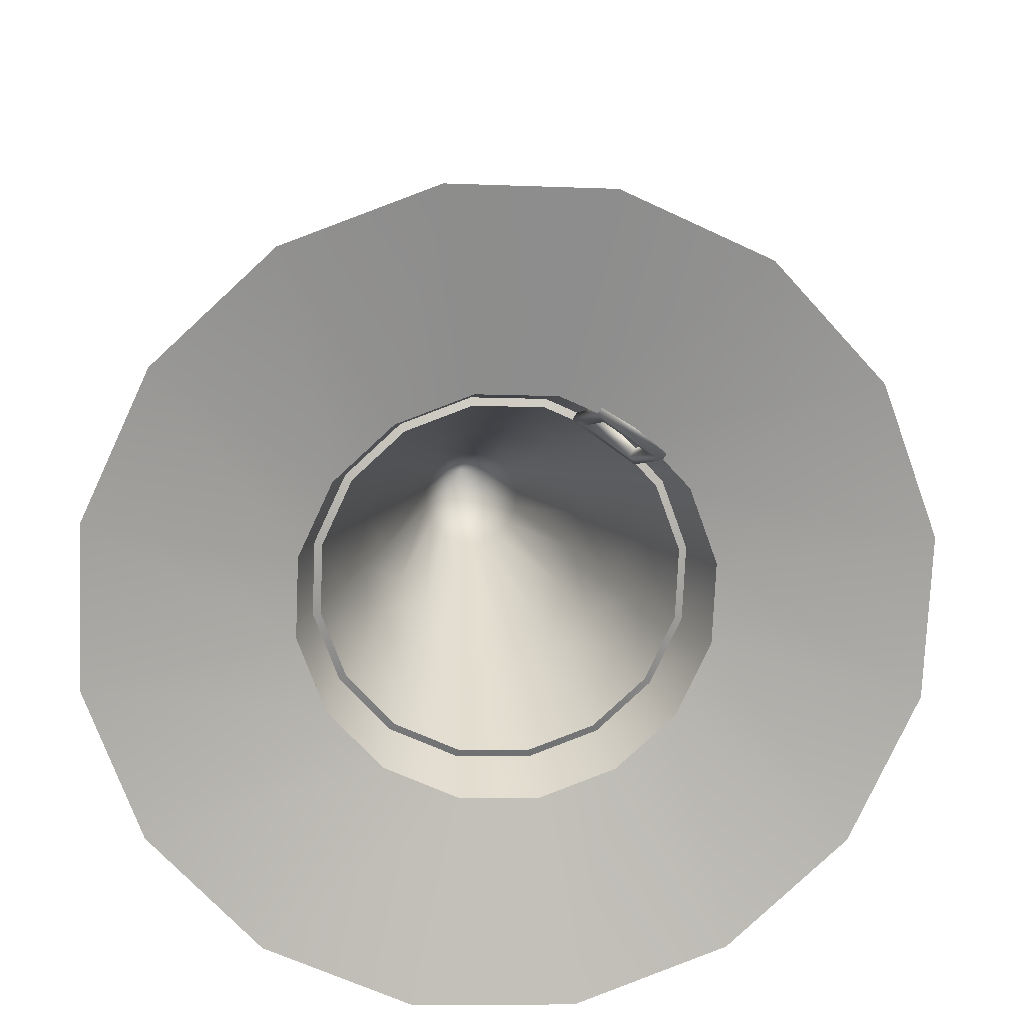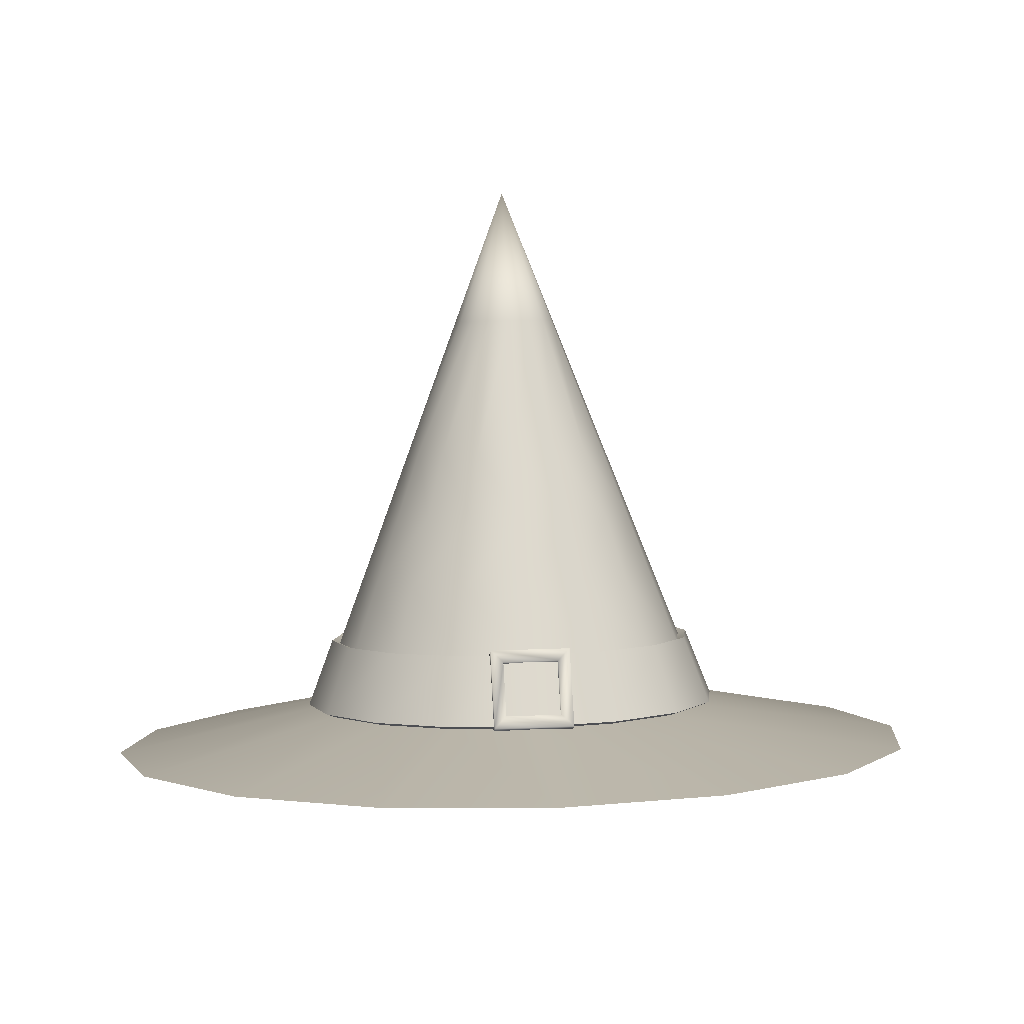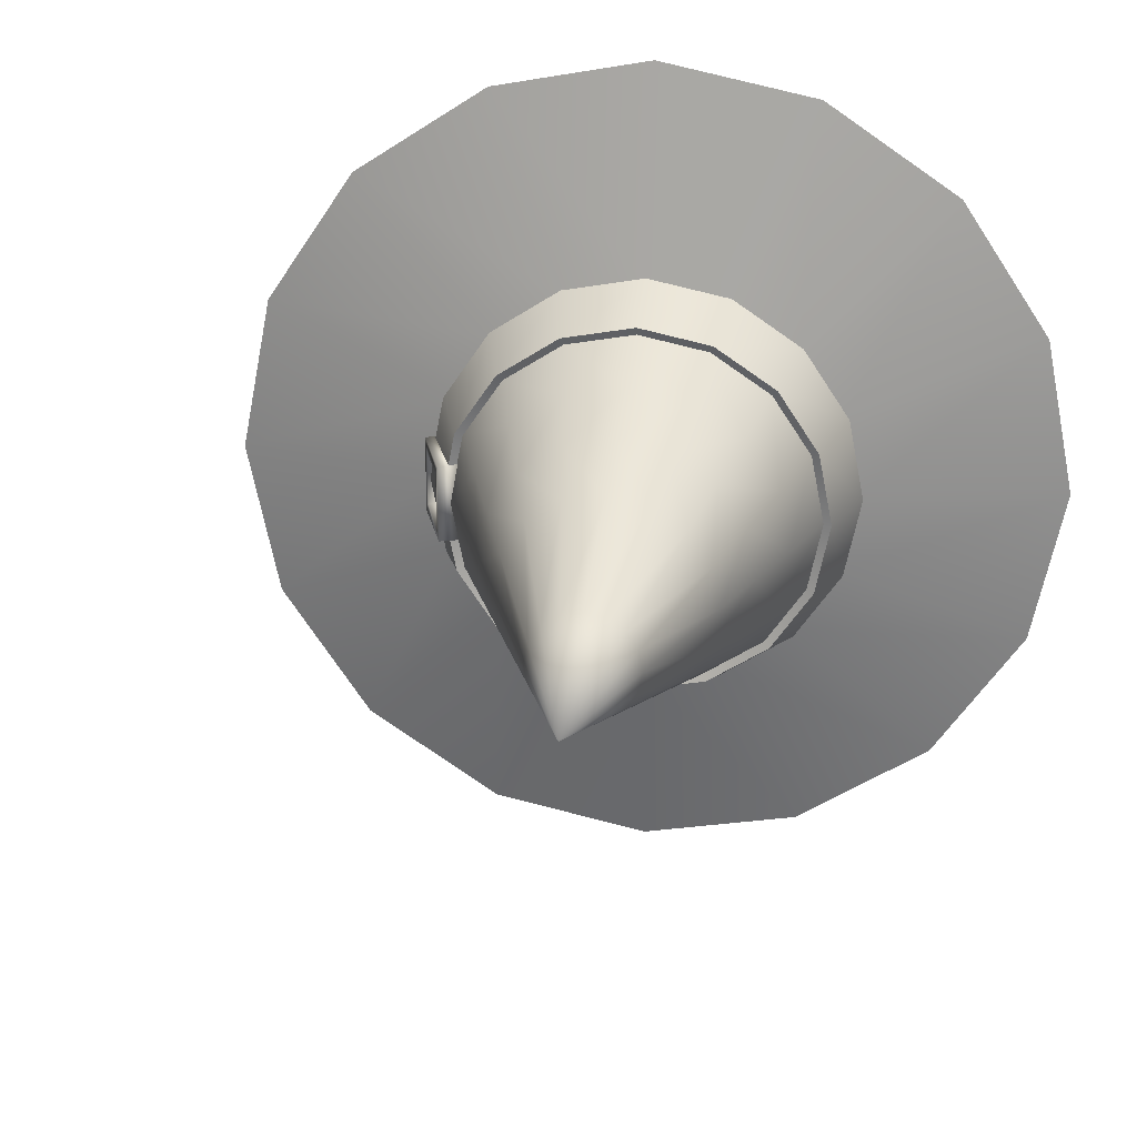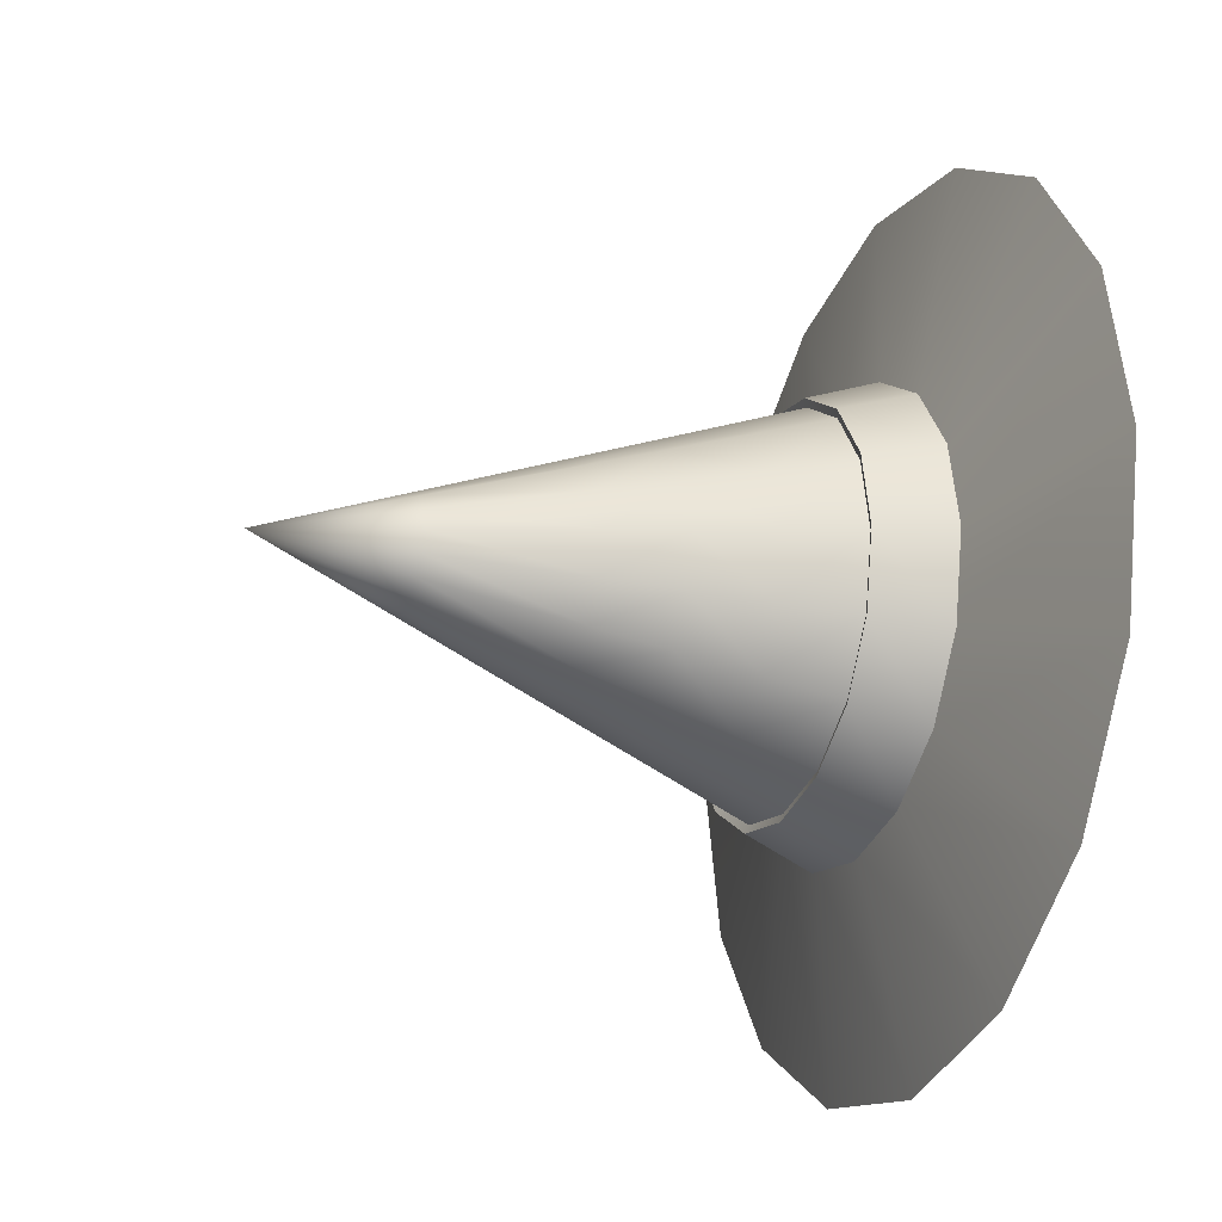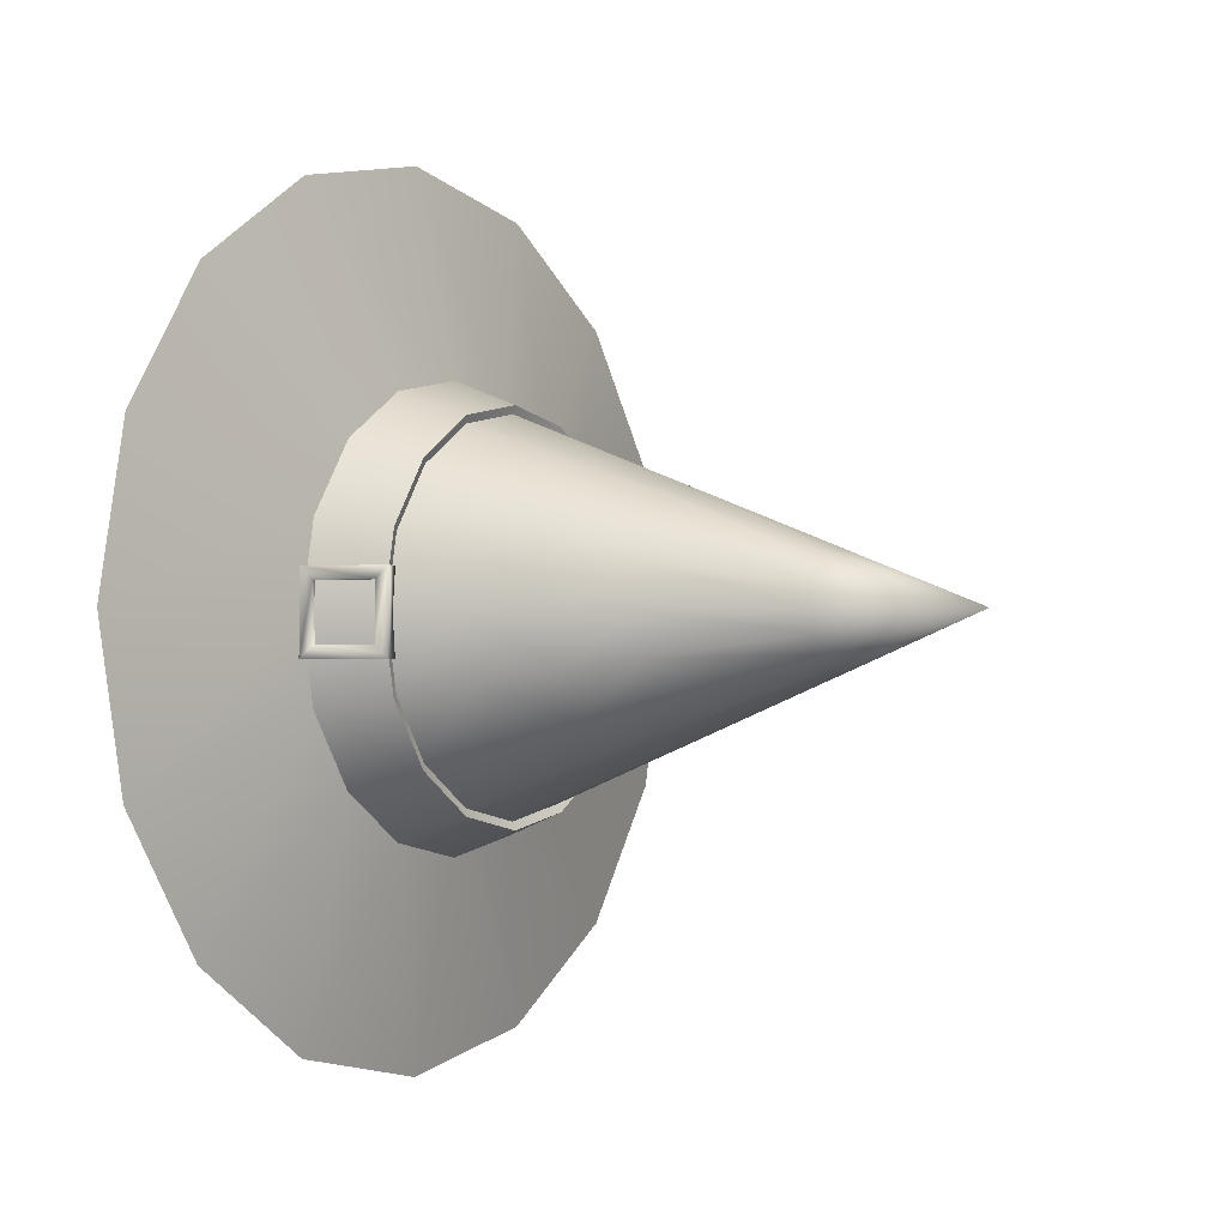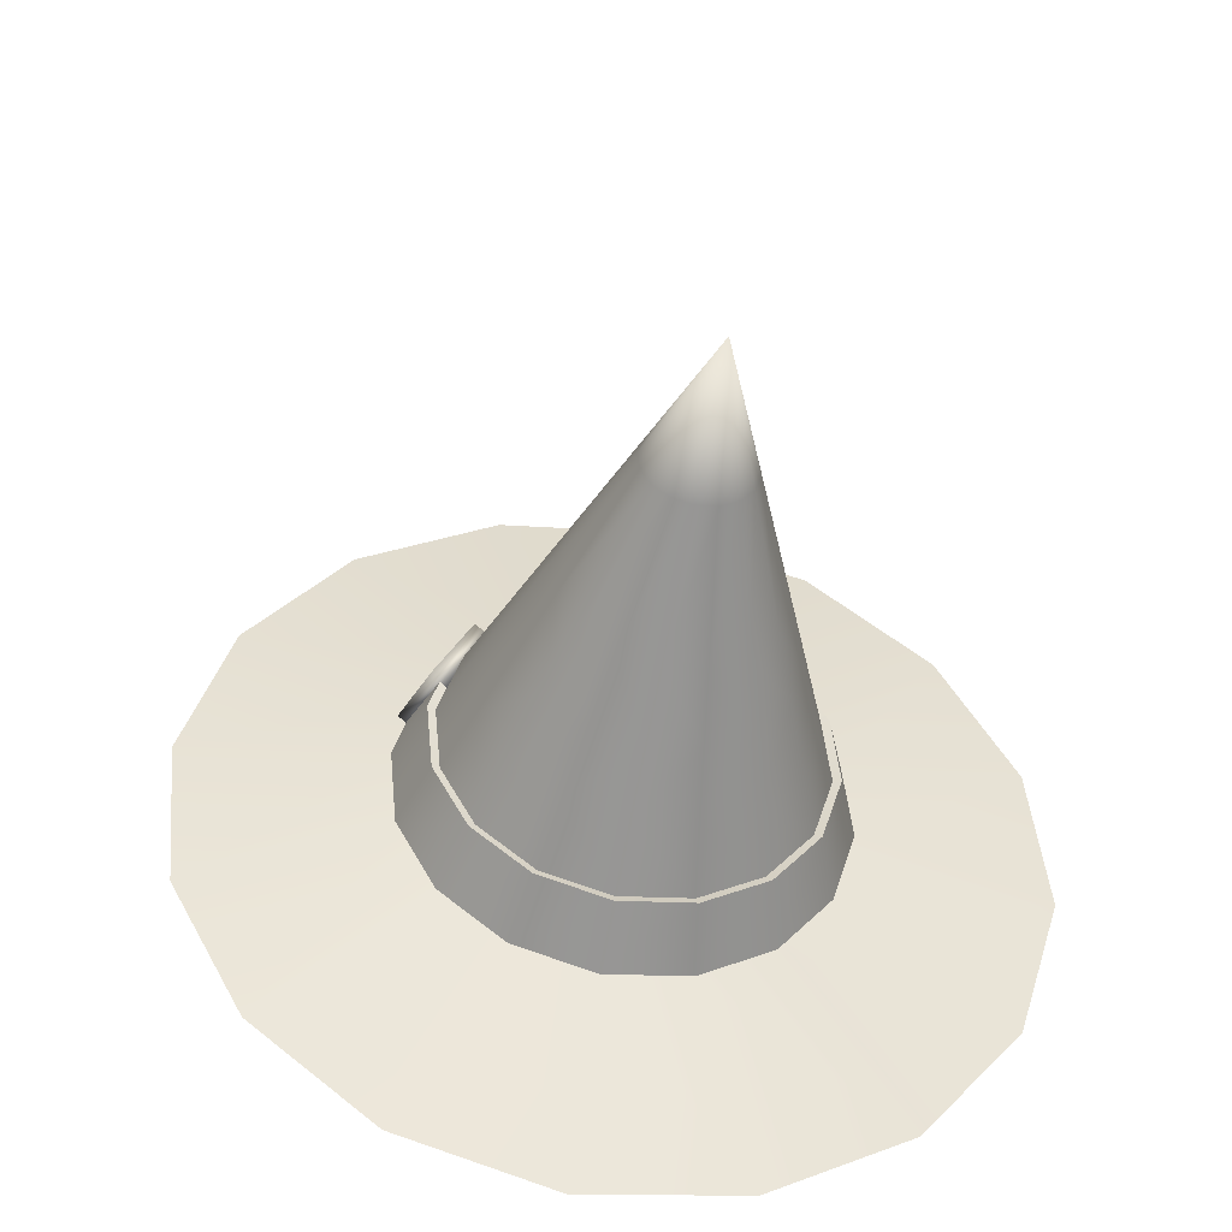
<metadata>
{"format":"obj","ext":"obj","renderer":"f3d","projection":"perspective","resolution":1024,"background":"white","views":[{"elev":-67.3,"azim":53.3,"up":"+Y"},{"elev":13.4,"azim":83.8,"up":"+Y"},{"elev":24.6,"azim":-161.2,"up":"+Z"},{"elev":-24.3,"azim":-101.4,"up":"+Z"},{"elev":-1.8,"azim":133.8,"up":"+Z"},{"elev":38.9,"azim":-152.2,"up":"+Y"}]}
</metadata>
<code>
o Cylinder11.001
v 1.581 4.861 -4.723
v 1.724 4.556 -4.635
v 1.751 4.561 -4.675
v 1.868 4.251 -4.546
v 1.921 4.261 -4.627
v 1.94 4.099 -4.502
v 2.006 4.111 -4.603
v 1.788 4.237 -4.492
v 1.84 4.081 -4.434
v 1.694 4.221 -4.473
v 1.722 4.061 -4.41
v 1.599 4.204 -4.492
v 1.604 4.04 -4.434
v 1.52 4.19 -4.546
v 1.504 4.022 -4.502
v 1.466 4.18 -4.627
v 1.438 4.01 -4.603
v 1.448 4.177 -4.723
v 1.414 4.006 -4.723
v 1.466 4.18 -4.819
v 1.438 4.01 -4.843
v 1.52 4.19 -4.9
v 1.504 4.022 -4.944
v 1.599 4.204 -4.954
v 1.604 4.04 -5.012
v 1.694 4.221 -4.973
v 1.722 4.061 -5.035
v 1.788 4.237 -4.954
v 1.84 4.081 -5.012
v 1.868 4.251 -4.9
v 1.94 4.099 -4.944
v 1.921 4.261 -4.819
v 2.006 4.111 -4.843
v 1.94 4.264 -4.723
v 2.03 4.115 -4.723
v 2.011 3.947 -4.458
v 2.091 3.961 -4.579
v 1.76 4.562 -4.723
v 1.751 4.561 -4.771
v 1.724 4.556 -4.811
v 1.684 4.549 -4.838
v 1.637 4.541 -4.848
v 1.59 4.532 -4.838
v 1.55 4.525 -4.811
v 1.524 4.521 -4.771
v 1.514 4.519 -4.723
v 1.524 4.521 -4.675
v 1.55 4.525 -4.635
v 1.59 4.532 -4.607
v 1.637 4.541 -4.598
v 1.684 4.549 -4.607
v 2.119 3.966 -4.723
v 2.091 3.961 -4.866
v 2.011 3.947 -4.988
v 1.891 3.925 -5.069
v 1.75 3.9 -5.098
v 1.609 3.876 -5.069
v 1.489 3.854 -4.988
v 1.409 3.84 -4.866
v 1.381 3.835 -4.723
v 1.409 3.84 -4.579
v 1.489 3.854 -4.458
v 1.609 3.876 -4.377
v 1.75 3.9 -4.348
v 1.891 3.925 -4.377
v 2.299 3.667 -4.723
v 2.316 3.678 -4.723
v 2.278 3.671 -4.524
v 2.262 3.661 -4.532
v 2.167 3.651 -4.356
v 2.155 3.642 -4.369
v 2.001 3.622 -4.244
v 1.995 3.614 -4.261
v 1.805 3.588 -4.204
v 1.807 3.58 -4.223
v 1.61 3.553 -4.244
v 1.618 3.547 -4.261
v 1.444 3.524 -4.356
v 1.458 3.519 -4.369
v 1.333 3.504 -4.524
v 1.352 3.5 -4.532
v 1.294 3.498 -4.723
v 1.314 3.494 -4.723
v 1.333 3.504 -4.922
v 1.352 3.5 -4.914
v 1.444 3.524 -5.09
v 1.458 3.519 -5.077
v 1.61 3.553 -5.202
v 1.618 3.547 -5.185
v 1.805 3.588 -5.242
v 1.807 3.58 -5.223
v 2.001 3.622 -5.202
v 1.995 3.614 -5.185
v 2.167 3.651 -5.09
v 2.155 3.642 -5.077
v 2.278 3.671 -4.922
v 2.262 3.661 -4.914
v 2.192 3.821 -4.898
v 2.227 3.827 -4.723
v 2.095 3.804 -4.4
v 1.949 3.778 -4.301
v 1.777 3.748 -4.266
v 1.605 3.717 -4.301
v 1.459 3.692 -4.4
v 1.362 3.674 -4.548
v 1.328 3.668 -4.723
v 1.362 3.674 -4.898
v 1.459 3.692 -5.046
v 1.605 3.717 -5.145
v 1.777 3.748 -5.179
v 1.949 3.778 -5.145
v 2.095 3.804 -5.046
v 2.192 3.821 -4.548
v 2.083 3.794 -4.414
v 2.176 3.811 -4.556
v 1.943 3.77 -4.319
v 1.778 3.74 -4.285
v 1.613 3.711 -4.319
v 1.474 3.687 -4.414
v 1.38 3.67 -4.556
v 1.348 3.664 -4.723
v 1.38 3.67 -4.89
v 1.474 3.687 -5.032
v 1.613 3.711 -5.127
v 1.778 3.74 -5.16
v 1.943 3.77 -5.127
v 2.083 3.794 -5.032
v 2.176 3.811 -4.89
v 2.209 3.816 -4.723
v 2.282 3.655 -4.818
v 2.323 3.679 -4.818
v 2.323 3.679 -4.628
v 2.282 3.655 -4.628
v 2.267 3.68 -4.789
v 2.201 3.794 -4.789
v 2.187 3.819 -4.818
v 2.228 3.843 -4.628
v 2.187 3.819 -4.628
v 2.267 3.68 -4.657
v 2.228 3.843 -4.818
v 2.201 3.794 -4.657
v 2.309 3.704 -4.789
v 2.309 3.704 -4.657
v 2.243 3.818 -4.657
v 2.243 3.818 -4.789
v 2.809 3.656 -4.723
v 2.809 3.656 -4.723
v 2.734 3.642 -5.106
v 2.734 3.642 -5.106
v 2.734 3.642 -4.34
v 2.734 3.642 -4.34
v 2.52 3.605 -4.016
v 2.52 3.605 -4.016
v 2.201 3.548 -3.799
v 2.201 3.548 -3.799
v 1.824 3.482 -3.723
v 1.824 3.482 -3.723
v 1.447 3.415 -3.799
v 1.447 3.415 -3.799
v 1.128 3.359 -4.016
v 1.128 3.359 -4.016
v 0.9141 3.322 -4.34
v 0.9141 3.322 -4.34
v 0.8391 3.308 -4.723
v 0.8391 3.308 -4.723
v 0.9141 3.322 -5.106
v 0.9141 3.322 -5.106
v 1.128 3.359 -5.43
v 1.128 3.359 -5.43
v 1.447 3.415 -5.647
v 1.447 3.415 -5.647
v 1.824 3.482 -5.723
v 1.824 3.482 -5.723
v 2.201 3.548 -5.647
v 2.201 3.548 -5.647
v 2.52 3.605 -5.43
v 2.52 3.605 -5.43
g Cylinder11.001_Cylinder11.001_HatMat
f 1 2 3
f 4 5 3 2
f 4 6 7 5
f 8 9 6 4
f 10 11 9 8
f 12 13 11 10
f 14 15 13 12
f 16 17 15 14
f 18 19 17 16
f 20 21 19 18
f 22 23 21 20
f 24 25 23 22
f 26 27 25 24
f 28 29 27 26
f 30 31 29 28
f 32 33 31 30
f 34 35 33 32
f 5 7 35 34
f 36 37 7 6
f 3 38 1
f 38 3 5 34
f 38 39 1
f 39 38 34 32
f 39 40 1
f 40 39 32 30
f 40 41 1
f 41 40 30 28
f 41 42 1
f 42 41 28 26
f 42 43 1
f 43 42 26 24
f 43 44 1
f 44 43 24 22
f 44 45 1
f 45 44 22 20
f 45 46 1
f 46 45 20 18
f 46 47 1
f 47 46 18 16
f 47 48 1
f 48 47 16 14
f 48 49 1
f 49 48 14 12
f 49 50 1
f 50 49 12 10
f 50 51 1
f 51 50 10 8
f 51 2 1
f 2 51 8 4
f 35 7 37 52
f 33 35 52 53
f 31 33 53 54
f 29 31 54 55
f 27 29 55 56
f 25 27 56 57
f 23 25 57 58
f 21 23 58 59
f 19 21 59 60
f 17 19 60 61
f 15 17 61 62
f 13 15 62 63
f 11 13 63 64
f 9 11 64 65
f 6 9 65 36
f 66 67 68 69
f 69 68 70 71
f 71 70 72 73
f 73 72 74 75
f 75 74 76 77
f 77 76 78 79
f 79 78 80 81
f 81 80 82 83
f 83 82 84 85
f 85 84 86 87
f 87 86 88 89
f 89 88 90 91
f 91 90 92 93
f 93 92 94 95
f 95 94 96 97
f 97 96 67 66
f 67 96 98 99
f 100 101 72 70
f 101 102 74 72
f 102 103 76 74
f 103 104 78 76
f 104 105 80 78
f 105 106 82 80
f 106 107 84 82
f 107 108 86 84
f 108 109 88 86
f 109 110 90 88
f 110 111 92 90
f 111 112 94 92
f 112 98 96 94
f 99 113 68 67
f 113 100 70 68
f 114 100 113 115
f 116 101 100 114
f 117 102 101 116
f 118 103 102 117
f 119 104 103 118
f 120 105 104 119
f 121 106 105 120
f 122 107 106 121
f 123 108 107 122
f 124 109 108 123
f 125 110 109 124
f 126 111 110 125
f 127 112 111 126
f 128 98 112 127
f 129 99 98 128
f 115 113 99 129
f 130 131 132 133
f 130 134 135 136
f 133 132 137 138
f 133 139 134 130
f 136 140 131 130
f 136 135 141 138
f 138 137 140 136
f 138 141 139 133
f 131 142 143 132
f 132 143 144 137
f 140 145 142 131
f 137 144 145 140
f 143 139 141 144
f 142 134 139 143
f 145 135 134 142
f 144 141 135 145
f 36 114 115 37
f 65 116 114 36
f 64 117 116 65
f 63 118 117 64
f 62 119 118 63
f 61 120 119 62
f 60 121 120 61
f 59 122 121 60
f 58 123 122 59
f 57 124 123 58
f 56 125 124 57
f 55 126 125 56
f 54 127 126 55
f 53 128 127 54
f 52 129 128 53
f 37 115 129 52
f 146 147 148 149
f 150 151 147 146
f 152 153 151 150
f 154 155 153 152
f 156 157 155 154
f 158 159 157 156
f 160 161 159 158
f 162 163 161 160
f 164 165 163 162
f 166 167 165 164
f 168 169 167 166
f 170 171 169 168
f 172 173 171 170
f 174 175 173 172
f 176 177 175 174
f 149 148 177 176
f 66 146 149 97
f 69 150 146 66
f 71 152 150 69
f 73 154 152 71
f 75 156 154 73
f 77 158 156 75
f 79 160 158 77
f 81 162 160 79
f 83 164 162 81
f 85 166 164 83
f 87 168 166 85
f 89 170 168 87
f 91 172 170 89
f 93 174 172 91
f 95 176 174 93
f 97 149 176 95

</code>
